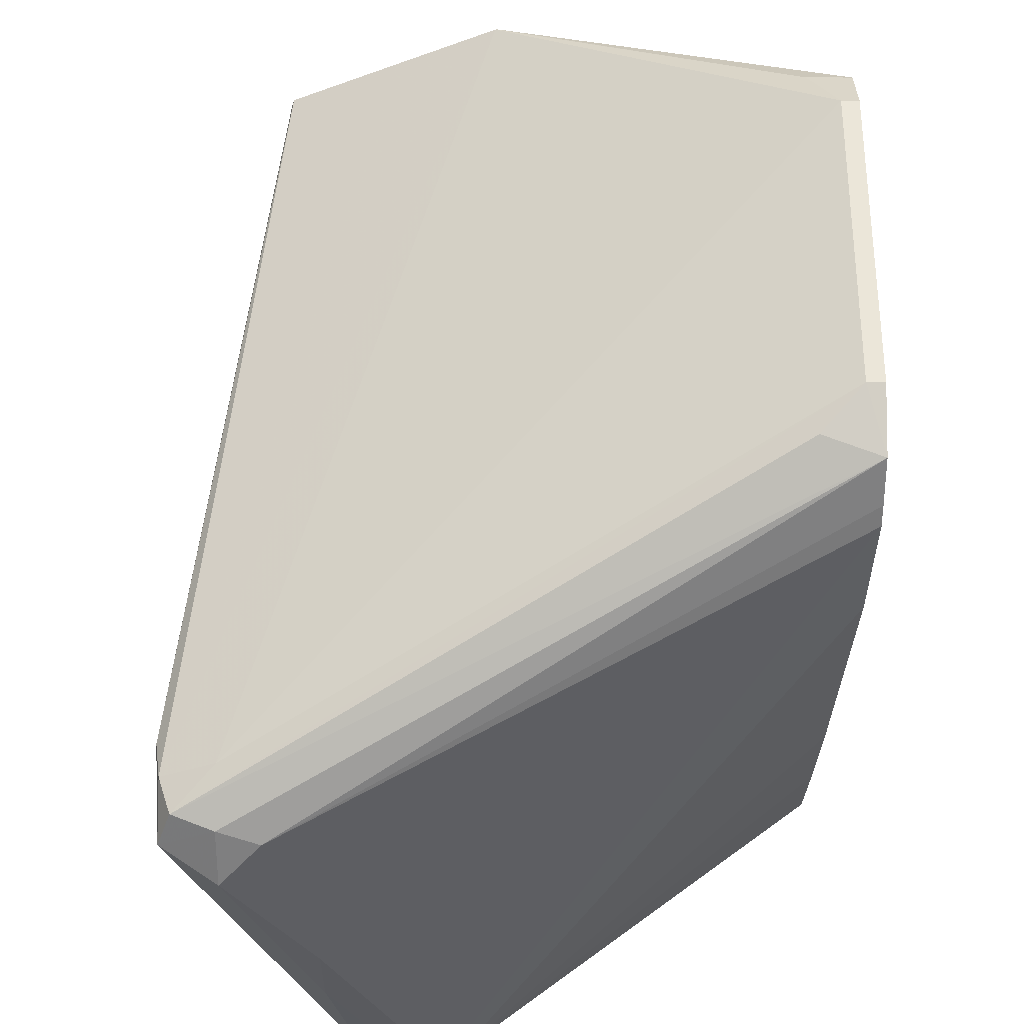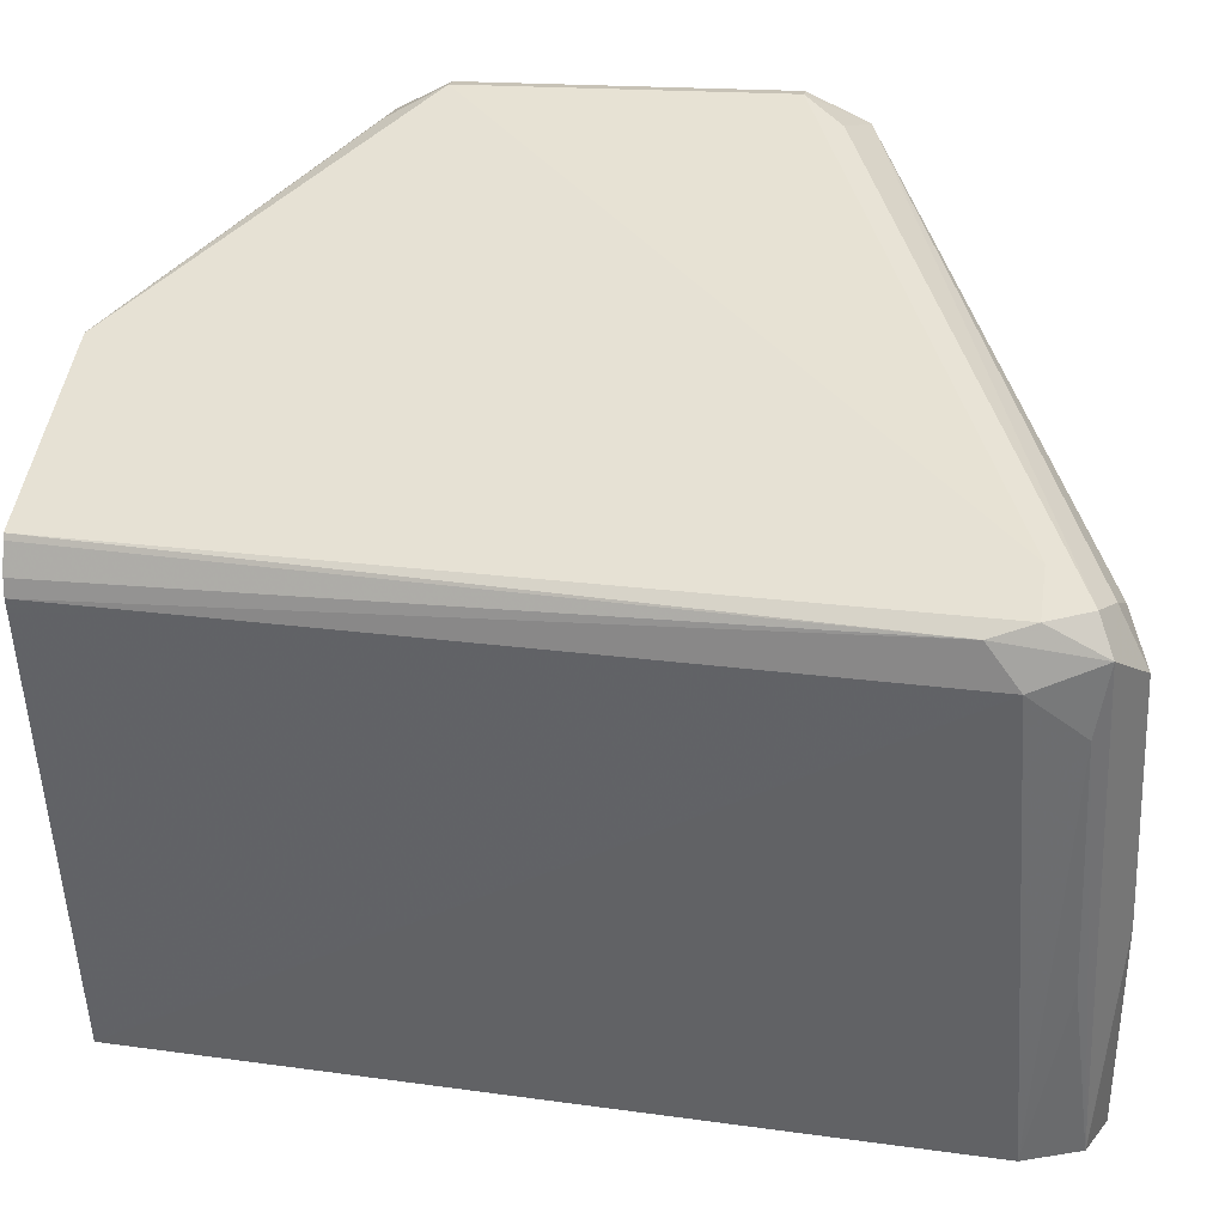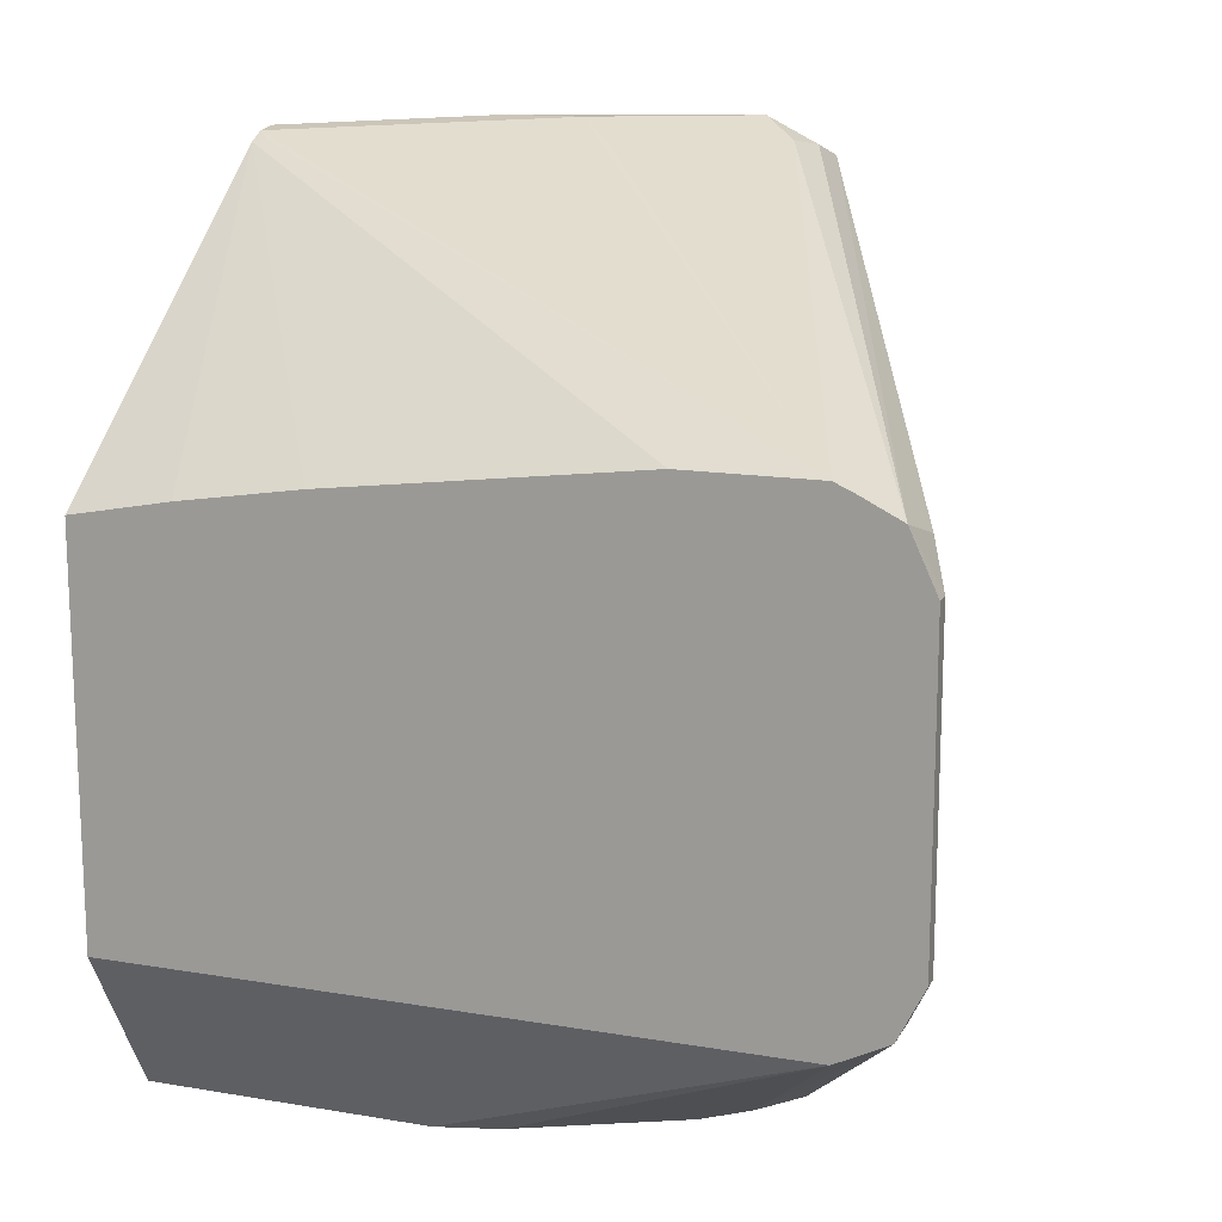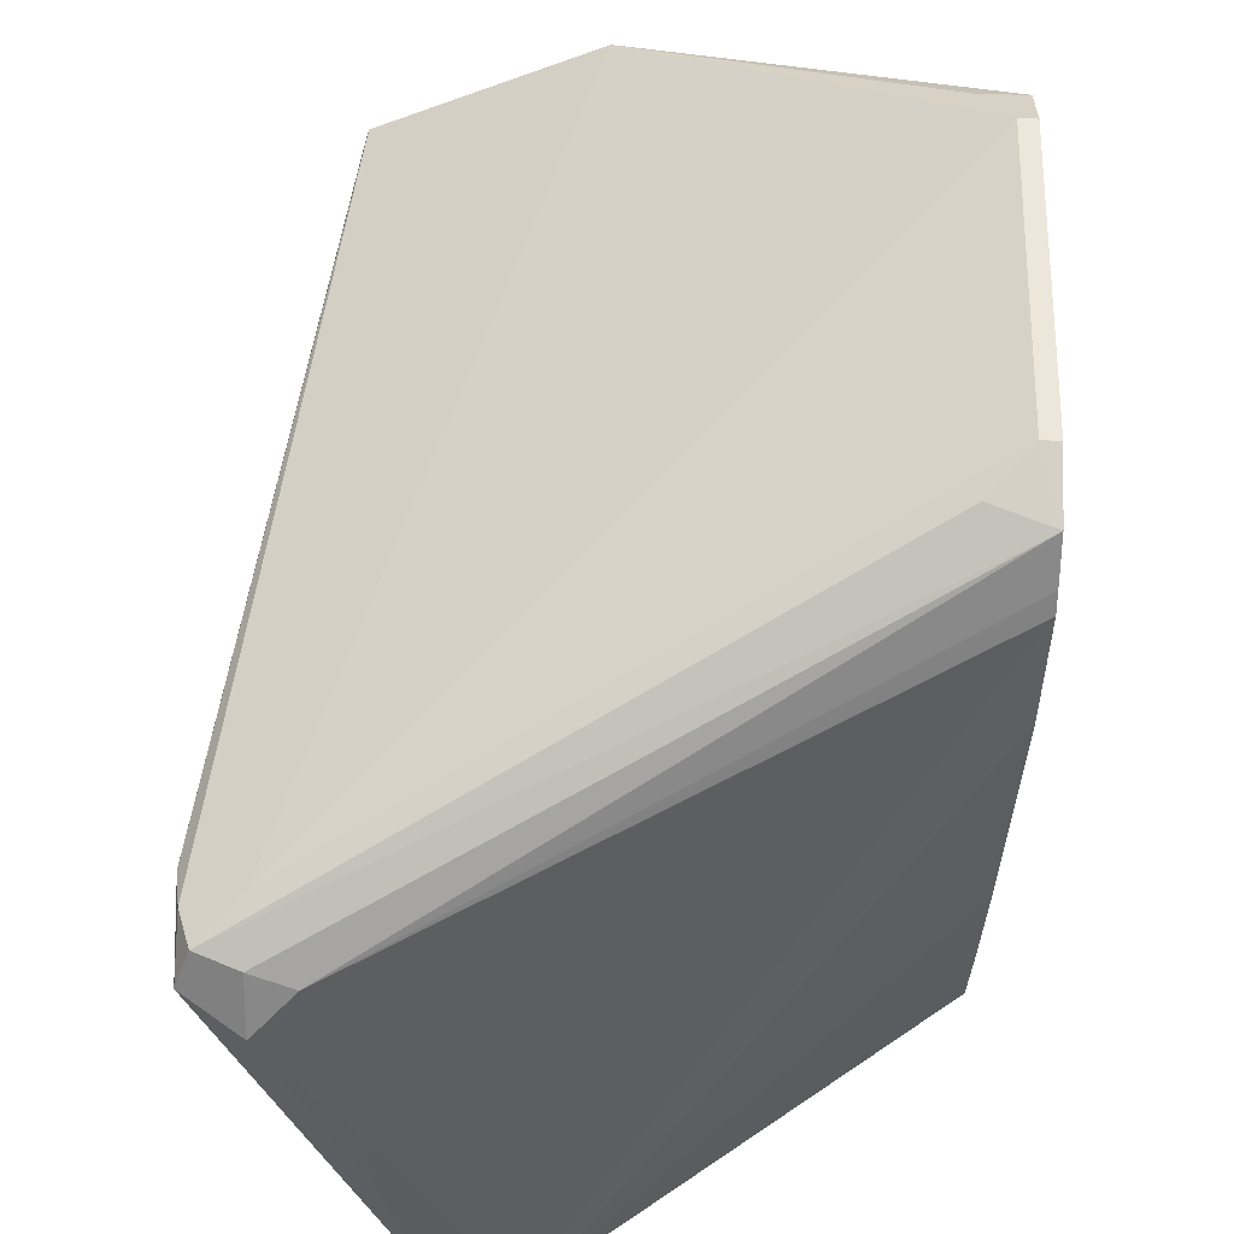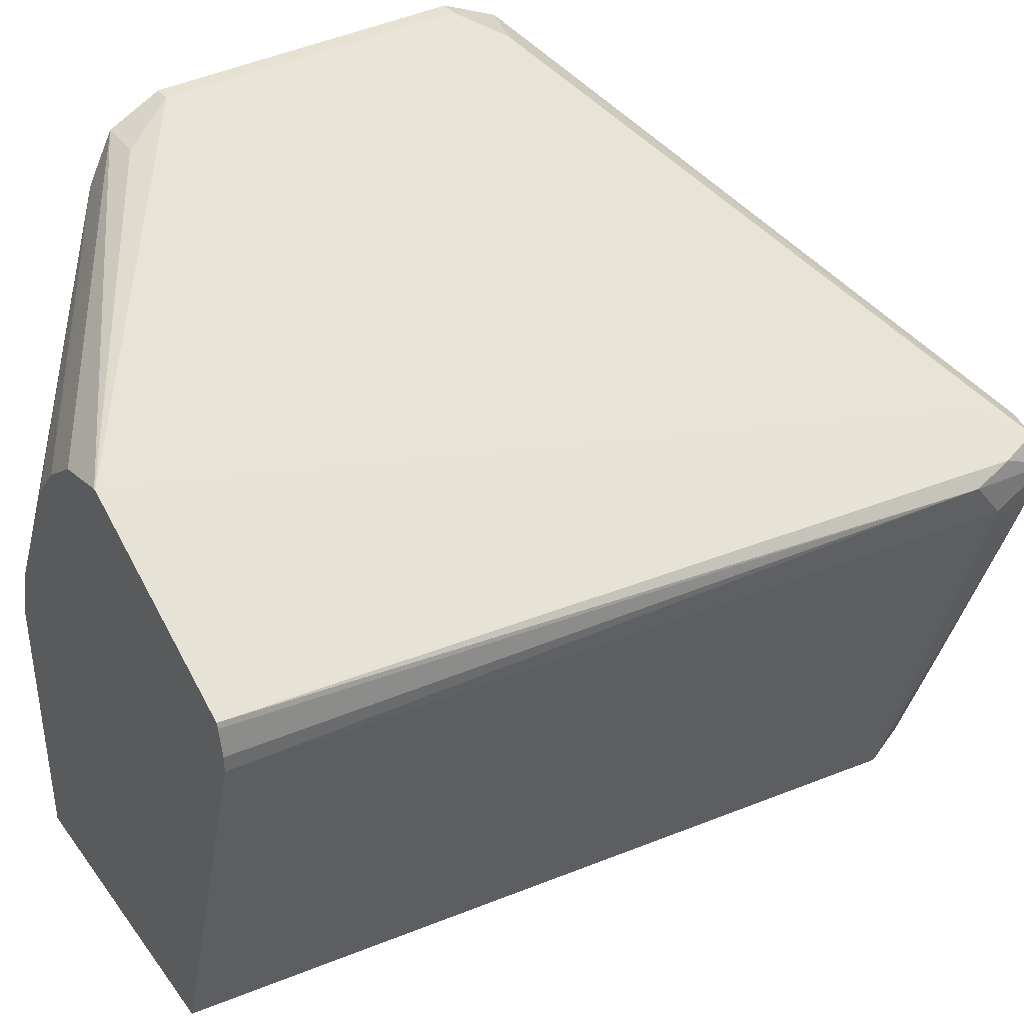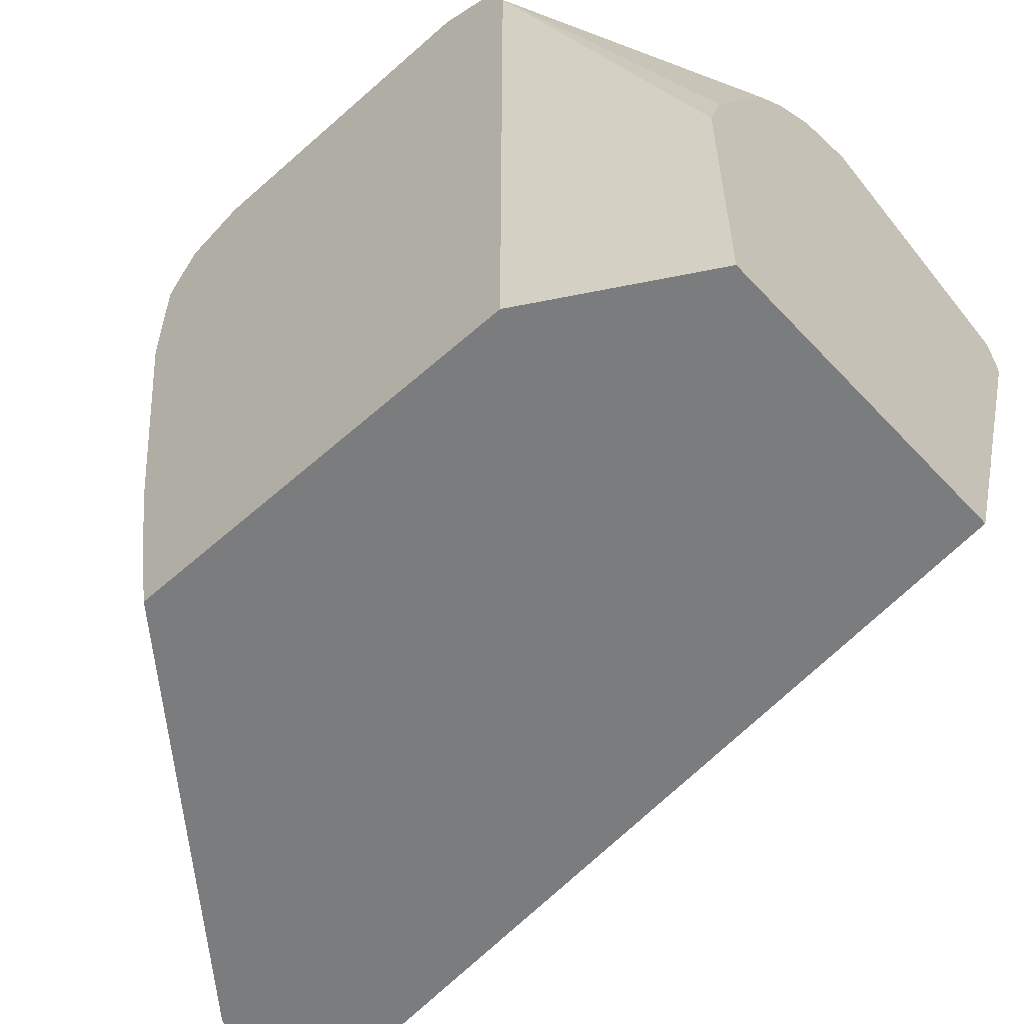
<metadata>
{"format":"obj","ext":"obj","renderer":"f3d","projection":"perspective","resolution":1024,"background":"white","views":[{"elev":56.7,"azim":-179.8,"up":"+Z"},{"elev":19.2,"azim":99.4,"up":"+Z"},{"elev":14.7,"azim":-70.0,"up":"+Y"},{"elev":53.7,"azim":-178.4,"up":"+Z"},{"elev":38.9,"azim":57.7,"up":"+Z"},{"elev":-58.6,"azim":-47.5,"up":"+Z"}]}
</metadata>
<code>
v -0.3555 0.222 0.2035
v -0.3555 0.2097 0.1973
v -0.3515 0.222 0.2035
v -0.3555 0.296 0.2035
v -0.3555 0.2055 0.189
v -0.3022 0.1661 0.1542
v -0.2916 0.1661 0.1626
v -0.278 0.1661 0.1665
v -0.3453 0.2097 0.1973
v -0.2775 0.1661 0.1665
v -0.222 0.3515 0.148
v -0.3515 0.296 0.2035
v -0.3555 0.3097 0.1972
v -0.3555 0.2035 0.185
v -0.3106 0.1661 0.1441
v -0.2528 0.1661 0.1542
v -0.2097 0.3515 0.1418
v -0.2128 0.3607 0.1434
v -0.3422 0.3053 0.1989
v -0.222 0.3638 0.1418
v -0.2313 0.3654 0.1388
v -0.3555 0.3145 0.1875
v -0.3332 0.1661 0.09251
v -0.3291 0.1661 0.1071
v -0.3555 0.2035 0.02458
v -0.2282 0.1661 0.1418
v -0.2081 0.3422 0.1388
v -0.2097 0.3638 0.1357
v -0.222 0.37 0.1295
v -0.2498 0.3654 0.1018
v -0.3555 0.3165 0.183
v -0.3332 0.1661 0.02458
v -0.3555 0.298 0.02458
v -0.2277 0.1661 0.1405
v -0.2081 0.3492 0.1295
v -0.2264 0.1661 0.1339
v -0.2264 0.1661 0.1299
v -0.2128 0.3607 0.1202
v -0.2467 0.3638 0.02458
v -0.2405 0.37 0.07401
v -0.2405 0.37 0.09251
v -0.3555 0.3165 0.152
v -0.2651 0.367 0.02458
v -0.2683 0.3654 0.02775
v -0.2693 0.3648 0.02458
v -0.2589 0.1661 0.02458
v -0.3555 0.3026 0.04889
v -0.2405 0.3515 0.02458
v -0.2313 0.3607 0.06476
v -0.2469 0.3639 0.02458
v -0.259 0.3677 0.02458
v -0.3555 0.3072 0.07797
f 25 51 50
f 27 36 37
f 25 50 39
f 25 39 48
f 26 34 27
f 25 46 32
f 27 35 28
f 25 43 51
f 27 34 36
f 25 48 46
f 25 45 43
f 18 28 20
f 21 31 22
f 21 30 31
f 21 29 30
f 20 29 21
f 20 28 29
f 17 26 27
f 17 28 18
f 17 27 28
f 27 37 35
f 16 26 17
f 25 33 45
f 28 35 38
f 38 48 49
f 28 39 29
f 14 32 23
f 43 45 44
f 42 45 52
f 41 51 43
f 40 50 51
f 40 51 41
f 39 49 48
f 39 50 40
f 38 49 39
f 35 46 48
f 28 38 39
f 35 37 46
f 33 47 45
f 31 45 42
f 31 44 45
f 31 43 44
f 31 41 43
f 30 41 31
f 45 47 52
f 29 41 30
f 29 40 41
f 29 39 40
f 35 48 38
f 14 25 32
f 2 8 9
f 14 23 24
f 3 11 12
f 3 10 11
f 3 9 10
f 2 7 8
f 2 6 7
f 2 5 6
f 1 5 2
f 1 14 5
f 1 25 14
f 1 33 25
f 1 47 33
f 1 52 47
f 1 42 52
f 1 31 42
f 1 22 31
f 1 13 22
f 1 4 13
f 1 12 4
f 1 3 12
f 1 2 9
f 14 24 15
f 4 12 13
f 5 14 6
f 1 9 3
f 6 24 23
f 6 15 24
f 13 18 20
f 13 19 18
f 12 19 13
f 12 18 19
f 11 18 12
f 11 17 18
f 10 17 11
f 10 16 17
f 8 10 9
f 13 20 21
f 6 8 7
f 6 23 32
f 6 14 15
f 6 32 46
f 6 46 37
f 6 37 36
f 13 21 22
f 6 34 26
f 6 26 16
f 6 16 10
f 6 10 8
f 6 36 34

</code>
